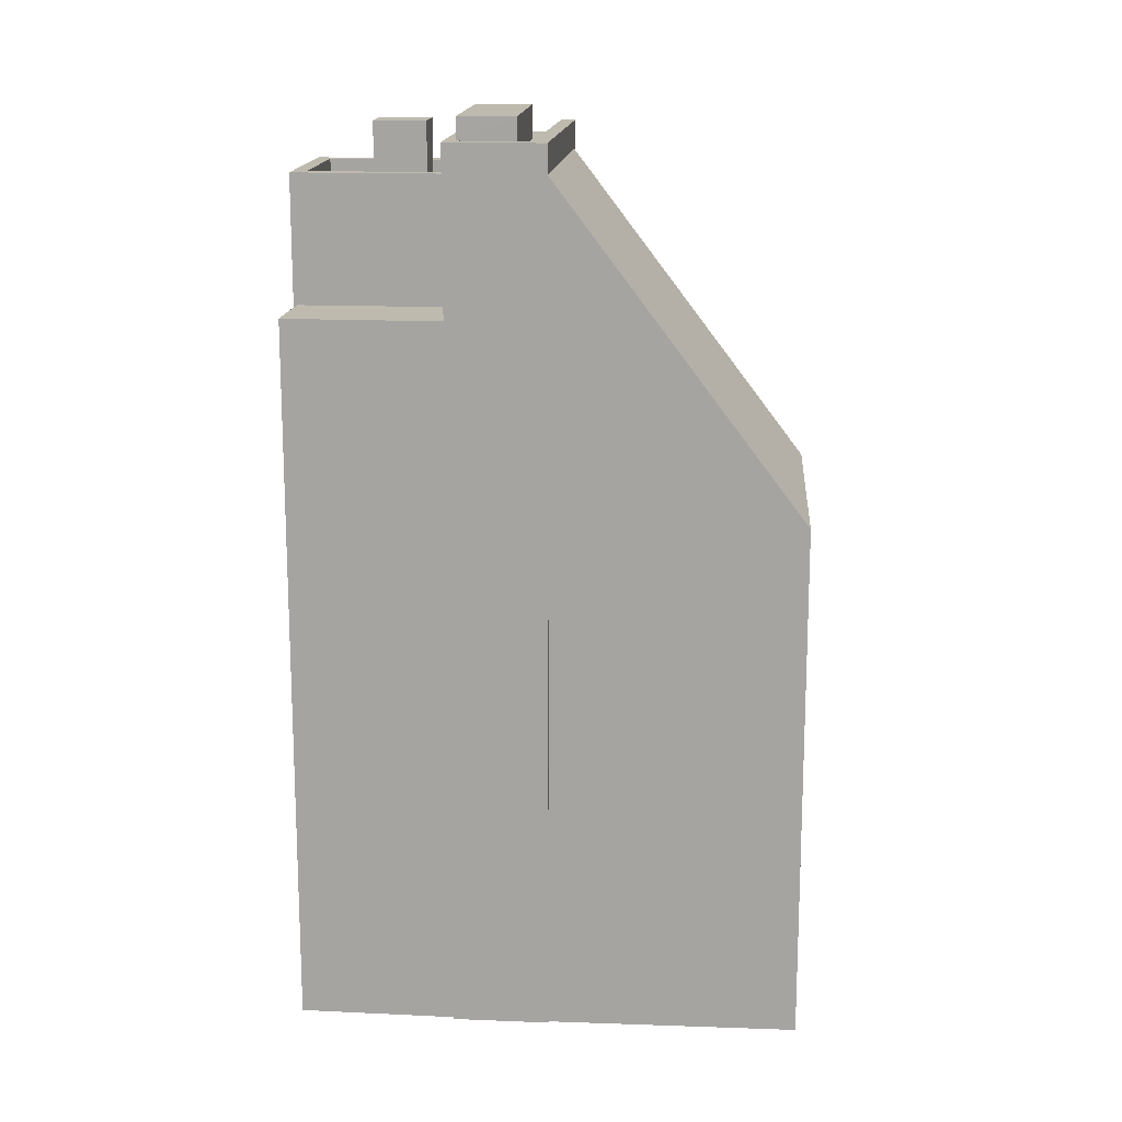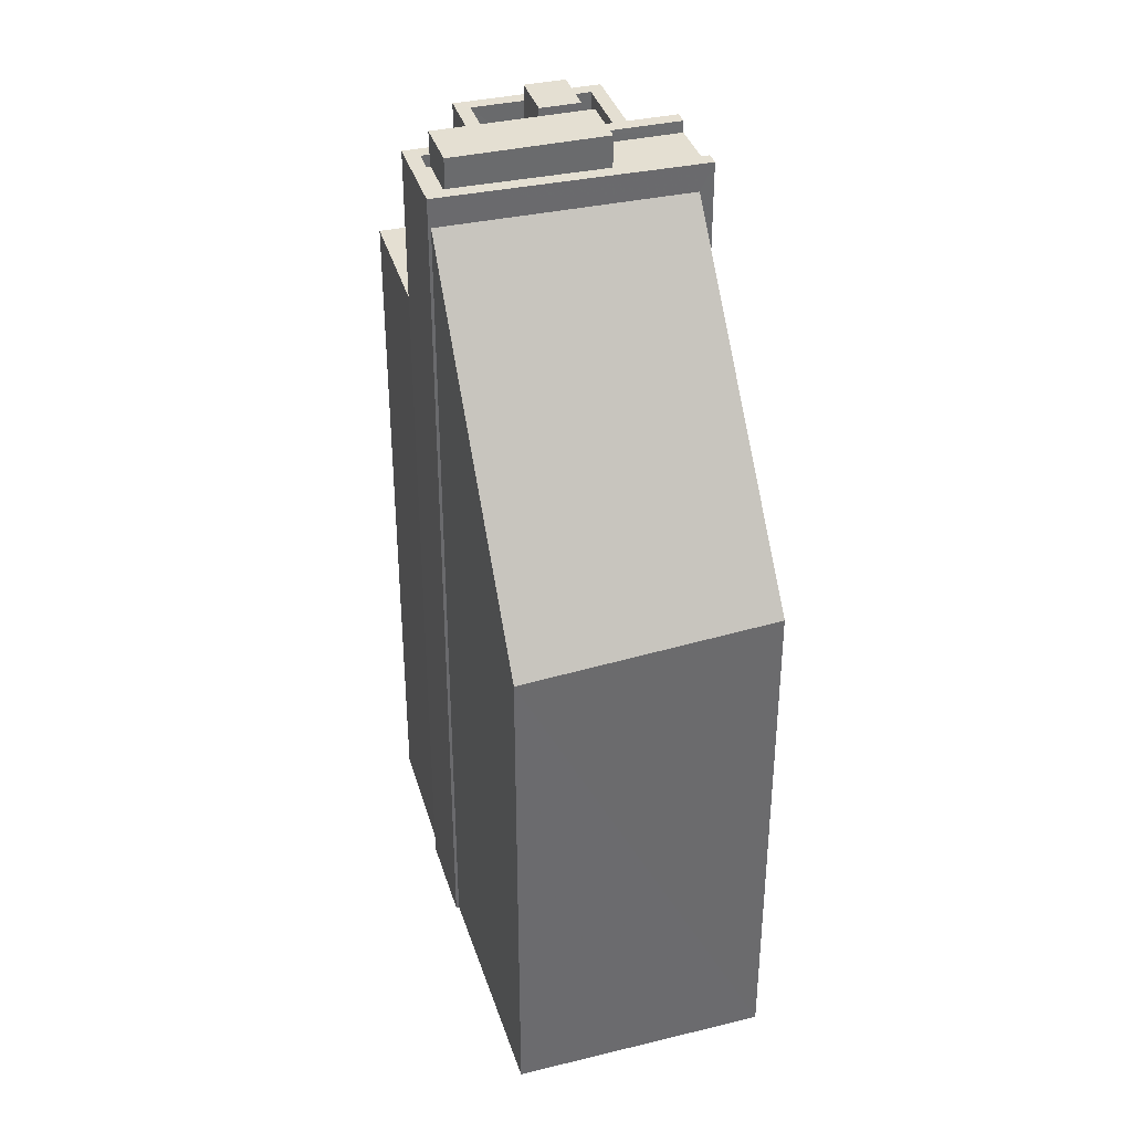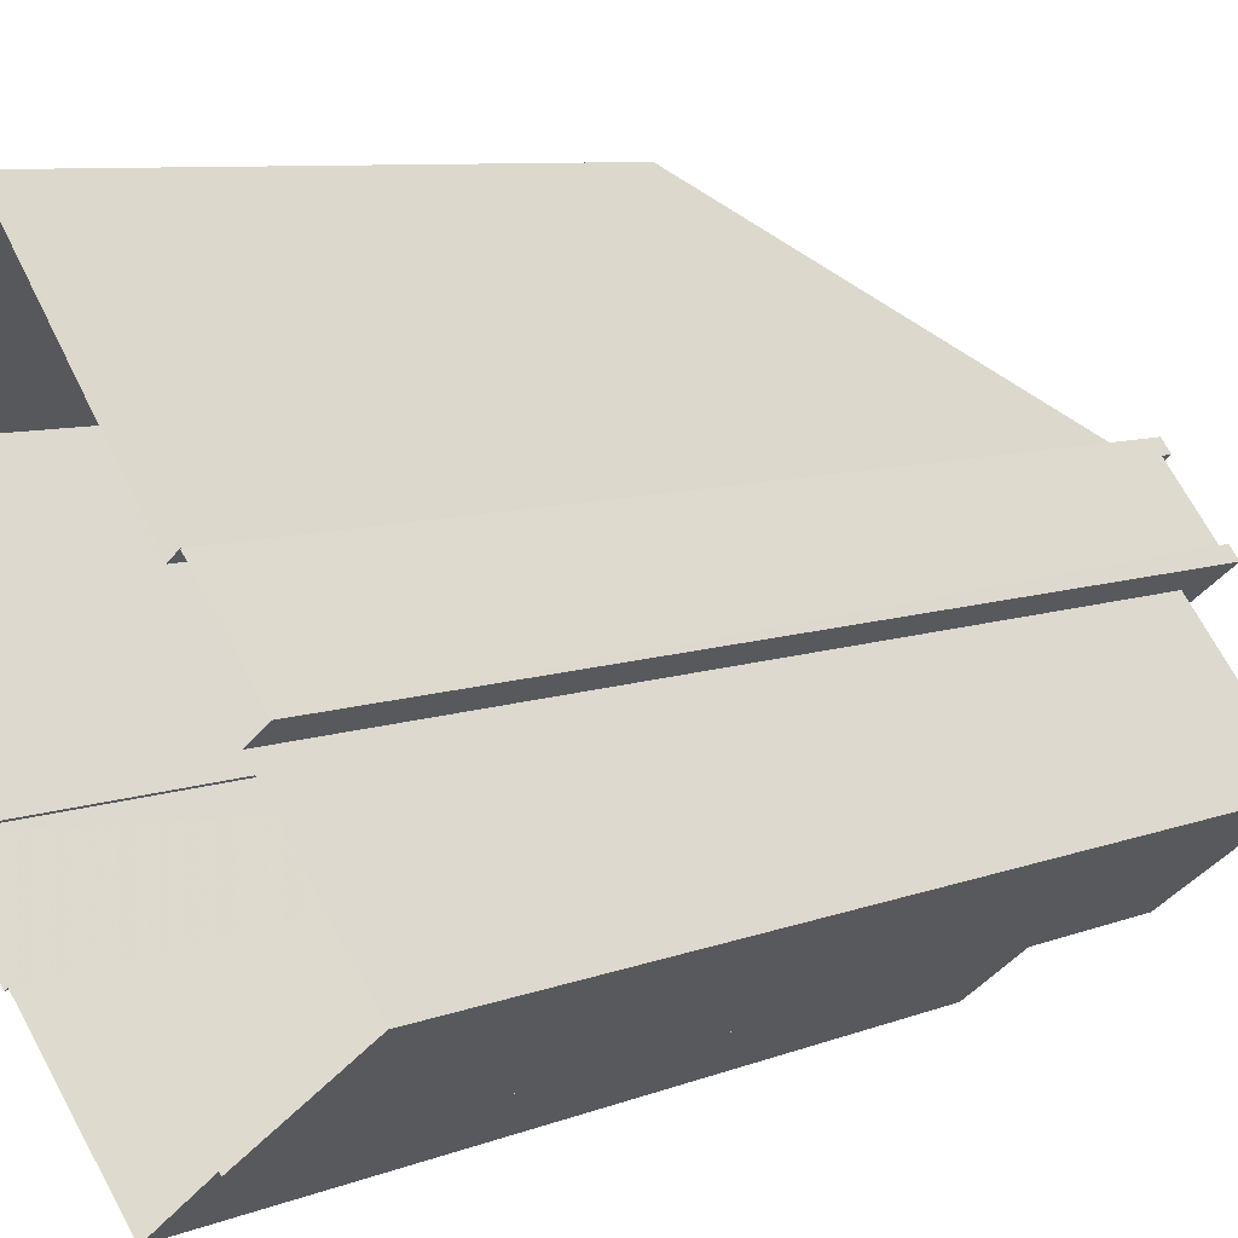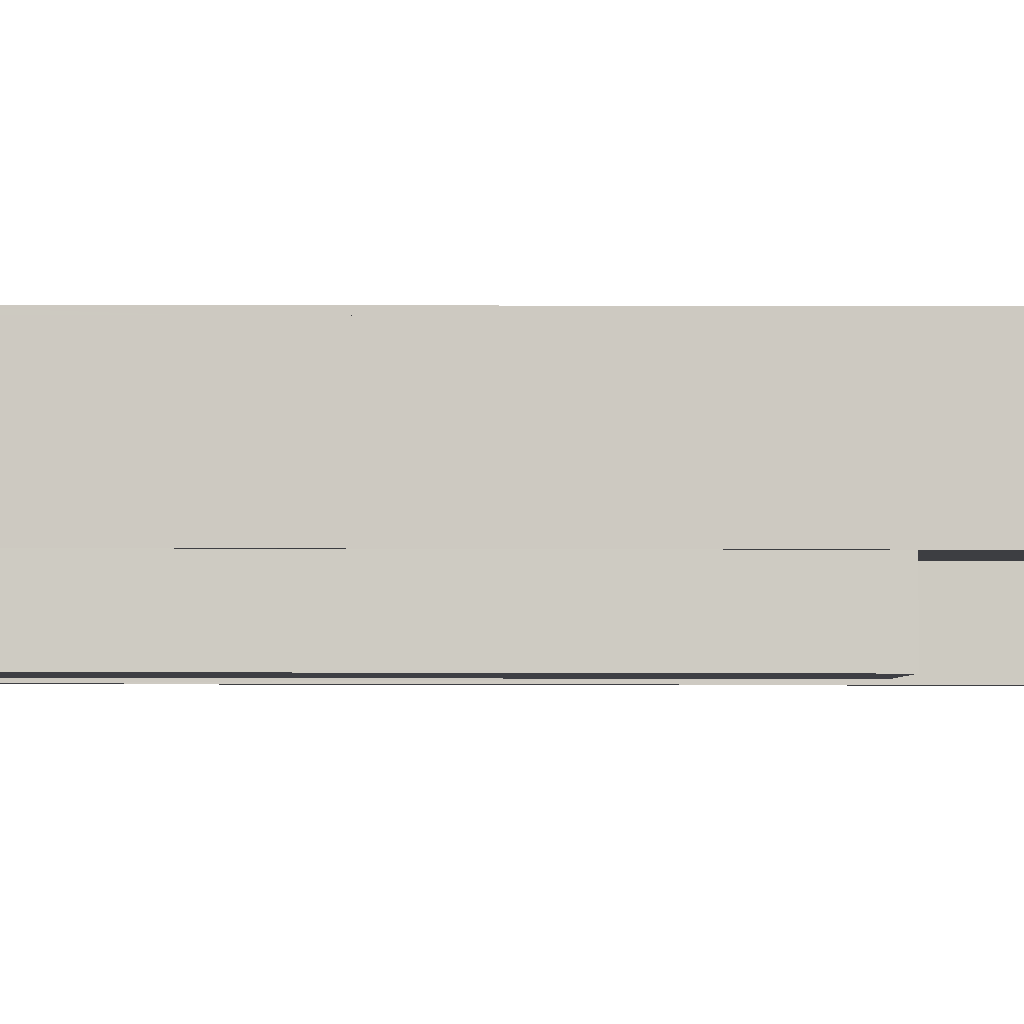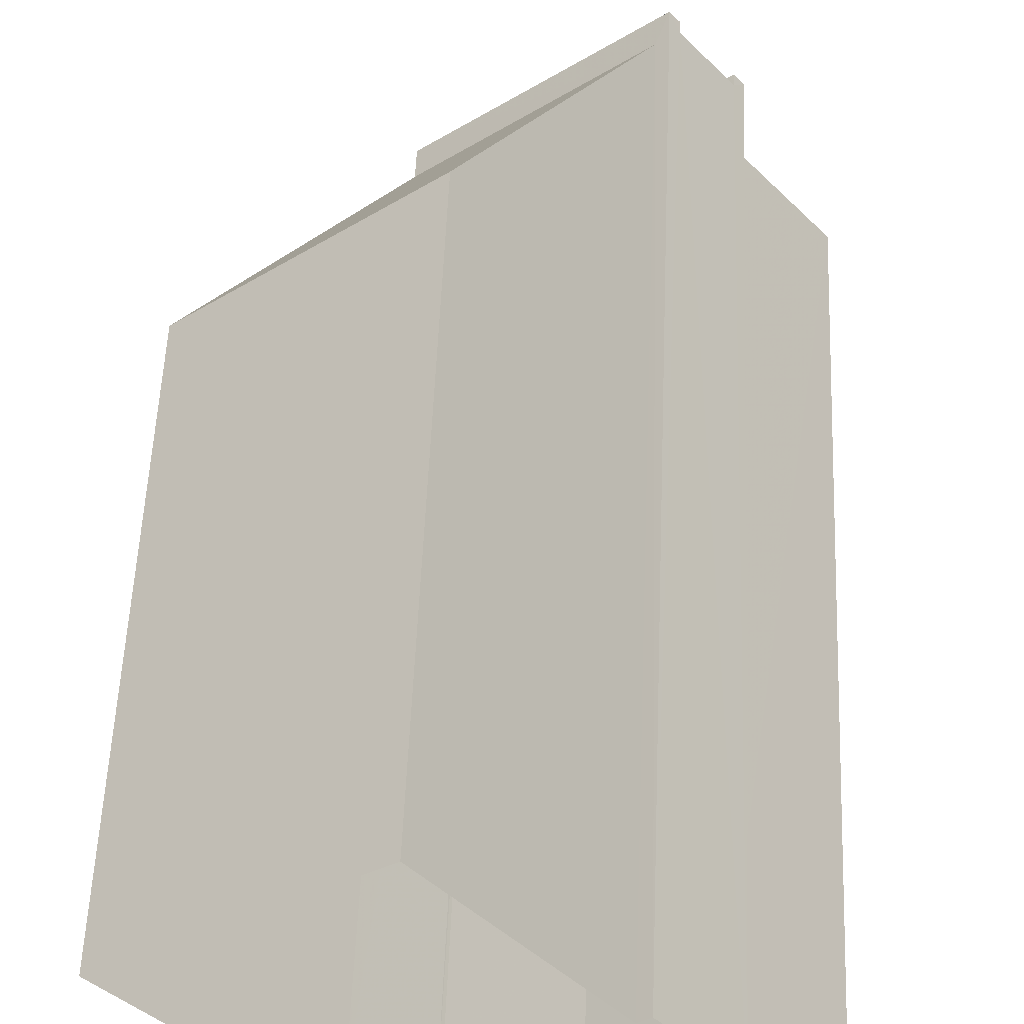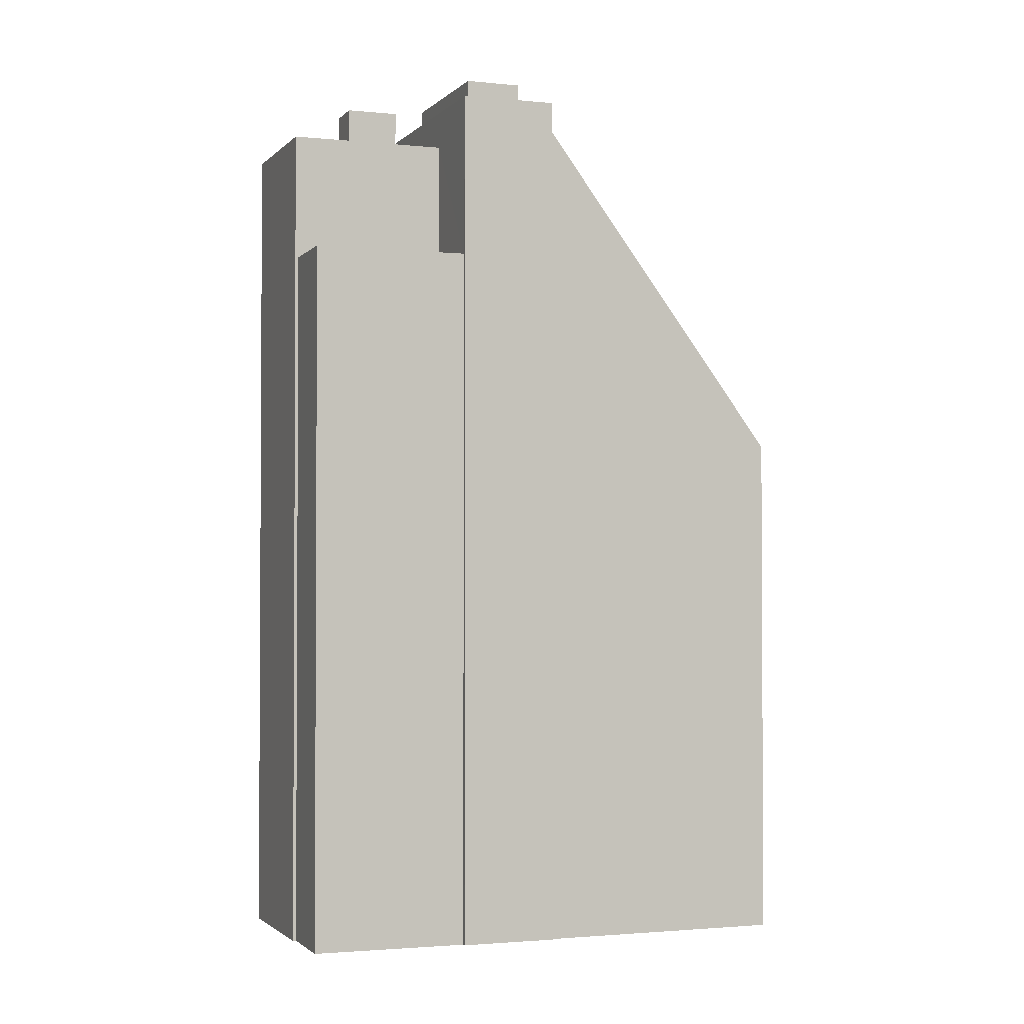
<metadata>
{"format":"obj","ext":"obj","renderer":"f3d","projection":"perspective","resolution":1024,"background":"white","views":[{"elev":15.7,"azim":56.0,"up":"+Z"},{"elev":37.1,"azim":124.7,"up":"+Z"},{"elev":7.6,"azim":-138.7,"up":"+Y"},{"elev":-54.7,"azim":-90.1,"up":"+Y"},{"elev":54.0,"azim":-177.6,"up":"+Y"},{"elev":-2.0,"azim":30.8,"up":"+Z"}]}
</metadata>
<code>
v -5742 -3.643e+04 2.118
v -5739 -3.642e+04 2.118
v -5735 -3.643e+04 2.117
v -5743 -3.643e+04 2.117
v -5742 -3.643e+04 2.118
v -5739 -3.643e+04 2.116
v -5738 -3.643e+04 2.116
v -5738 -3.643e+04 2.116
v -5739 -3.643e+04 2.116
v -5742 -3.644e+04 2.116
v -5745 -3.643e+04 2.117
v -5743 -3.643e+04 2.117
v -5742 -3.644e+04 2.116
v -5741 -3.644e+04 2.115
v -5739 -3.643e+04 20.28
v -5739 -3.643e+04 20.28
v -5738 -3.643e+04 20.28
v -5741 -3.643e+04 20.28
v -5743 -3.643e+04 20.28
v -5742 -3.643e+04 20.28
v -5742 -3.643e+04 20.28
v -5738 -3.643e+04 20.28
v -5742 -3.643e+04 20.53
v -5743 -3.643e+04 20.53
v -5742 -3.643e+04 20.53
v -5742 -3.643e+04 20.53
v -5742 -3.643e+04 20.53
v -5738 -3.643e+04 20.53
v -5743 -3.643e+04 20.53
v -5738 -3.643e+04 20.53
v -5739 -3.643e+04 20.53
v -5739 -3.643e+04 20.53
v -5739 -3.643e+04 20.53
v -5739 -3.643e+04 20.53
v -5742 -3.644e+04 17.07
v -5741 -3.644e+04 17.07
v -5739 -3.643e+04 17.07
v -5740 -3.643e+04 17.07
v -5743 -3.643e+04 18.95
v -5743 -3.643e+04 18.95
v -5742 -3.643e+04 18.95
v -5741 -3.643e+04 18.95
v -5742 -3.643e+04 18.95
v -5741 -3.643e+04 18.95
v -5745 -3.643e+04 18.95
v -5743 -3.643e+04 18.95
v -5743 -3.643e+04 18.95
v -5742 -3.643e+04 18.95
v -5743 -3.643e+04 19.75
v -5743 -3.643e+04 19.75
v -5745 -3.643e+04 19.75
v -5745 -3.643e+04 19.75
v -5741 -3.643e+04 19.75
v -5743 -3.643e+04 19.75
v -5740 -3.643e+04 19.75
v -5742 -3.644e+04 19.75
v -5742 -3.643e+04 20.7
v -5743 -3.643e+04 20.7
v -5742 -3.643e+04 20.7
v -5742 -3.643e+04 20.7
v -5738 -3.643e+04 20.98
v -5742 -3.643e+04 20.98
v -5739 -3.643e+04 20.98
v -5741 -3.643e+04 20.98
v -5738 -3.643e+04 19.92
v -5735 -3.643e+04 13.03
v -5739 -3.642e+04 13.31
v -5742 -3.643e+04 19.95
f 1 2 3
f 4 5 1
f 6 7 8
f 1 3 7
f 6 8 9
f 10 11 12
f 4 1 12
f 11 10 13
f 14 10 6
f 12 7 6
f 1 7 12
f 10 12 6
f 15 16 17
f 18 19 20
f 19 18 21
f 16 22 17
f 22 21 18
f 22 18 17
f 23 24 25
f 26 27 28
f 24 29 25
f 26 28 30
f 25 29 31
f 30 32 31
f 32 33 34
f 28 32 30
f 34 25 31
f 32 34 31
f 35 36 37
f 38 35 37
f 39 40 41
f 40 42 41
f 41 42 43
f 42 44 43
f 45 39 46
f 45 46 47
f 48 44 47
f 39 41 46
f 48 43 44
f 46 48 47
f 49 50 51
f 50 52 51
f 53 54 55
f 55 54 56
f 51 52 56
f 54 51 56
f 57 58 59
f 60 57 59
f 61 62 63
f 61 64 62
f 65 66 67
f 68 65 67
f 27 26 21
f 29 19 4
f 26 5 21
f 24 19 29
f 21 5 4
f 19 21 4
f 26 68 5
f 5 68 1
f 26 30 68
f 65 30 8
f 65 8 7
f 68 30 65
f 8 31 9
f 8 30 31
f 4 12 50
f 6 9 37
f 55 38 37
f 29 4 50
f 31 37 9
f 49 47 44
f 31 29 53
f 29 50 49
f 42 53 44
f 31 53 55
f 31 55 37
f 53 49 44
f 29 49 53
f 21 28 27
f 21 22 28
f 32 22 16
f 32 28 22
f 15 32 16
f 15 33 32
f 23 20 19
f 24 23 19
f 10 14 36
f 35 10 36
f 6 36 14
f 6 37 36
f 38 55 35
f 10 35 13
f 13 35 56
f 35 55 56
f 56 52 11
f 13 56 11
f 12 11 52
f 50 12 52
f 42 40 54
f 53 42 54
f 45 51 39
f 39 54 40
f 39 51 54
f 47 51 45
f 47 49 51
f 46 59 58
f 46 41 59
f 48 46 58
f 57 48 58
f 60 48 57
f 60 43 48
f 59 43 60
f 59 41 43
f 25 34 63
f 62 25 63
f 23 64 18
f 18 20 23
f 62 64 23
f 25 62 23
f 61 18 64
f 61 17 18
f 15 17 33
f 34 33 63
f 63 33 61
f 33 17 61
f 1 67 2
f 1 68 67
f 66 3 2
f 67 66 2
f 7 3 66
f 65 7 66

</code>
